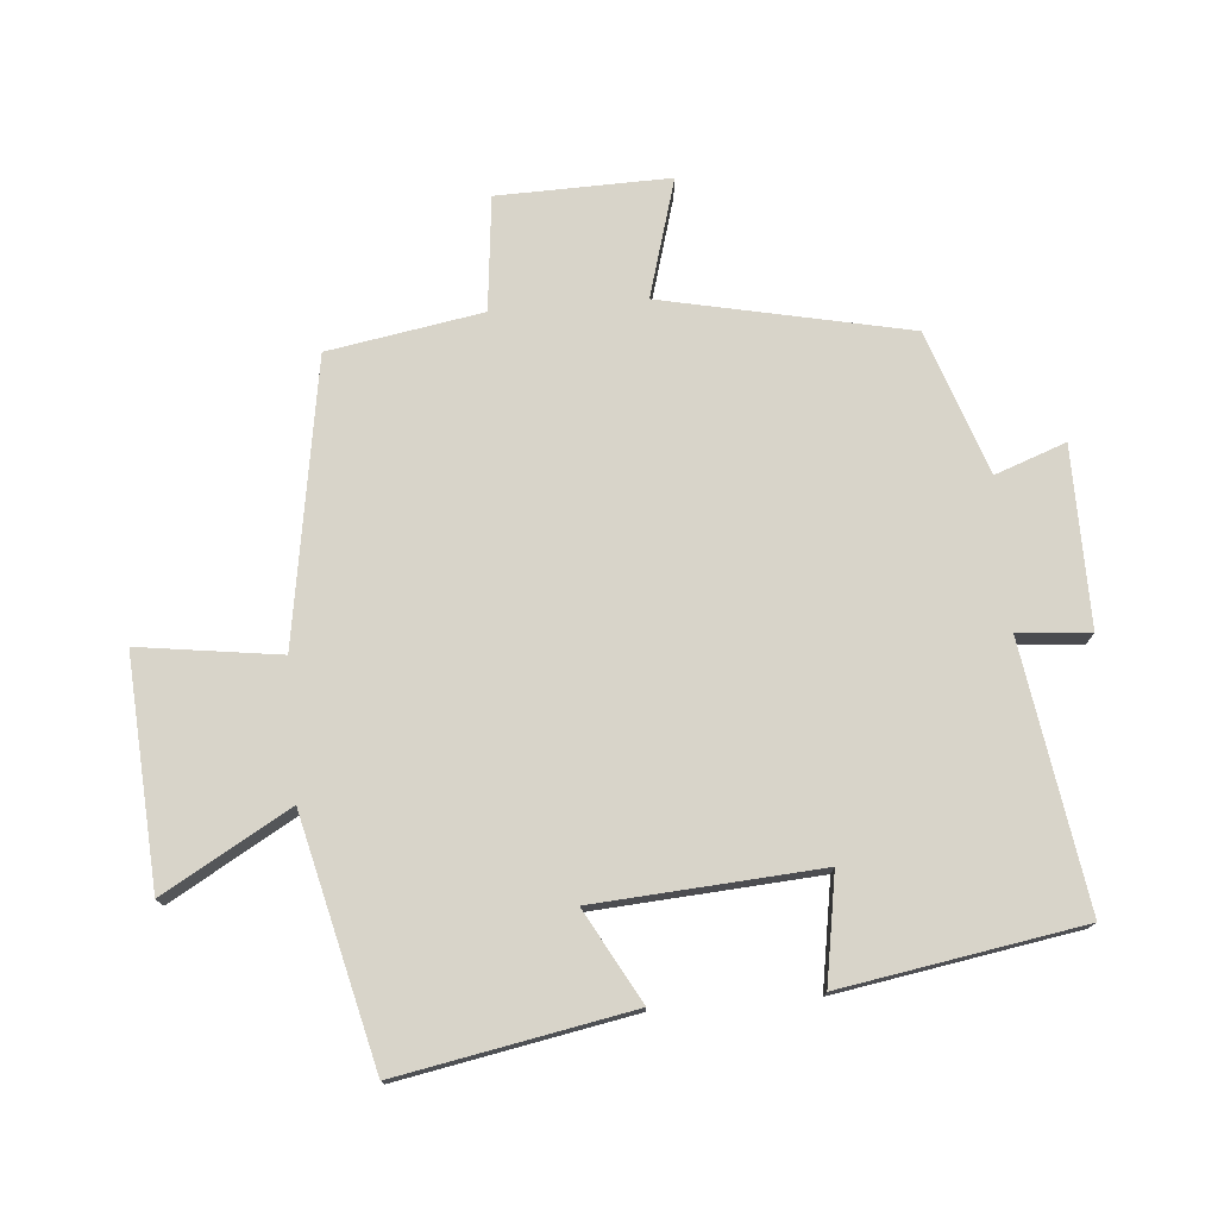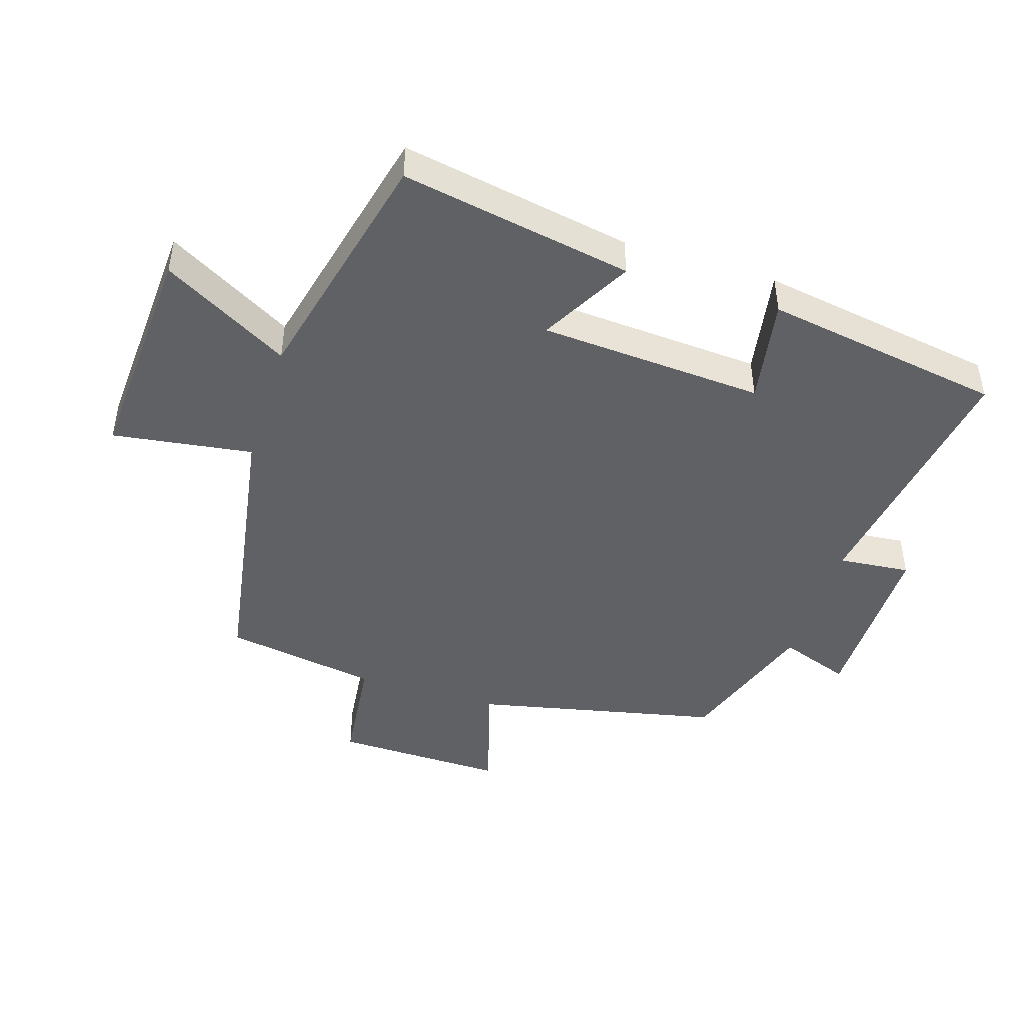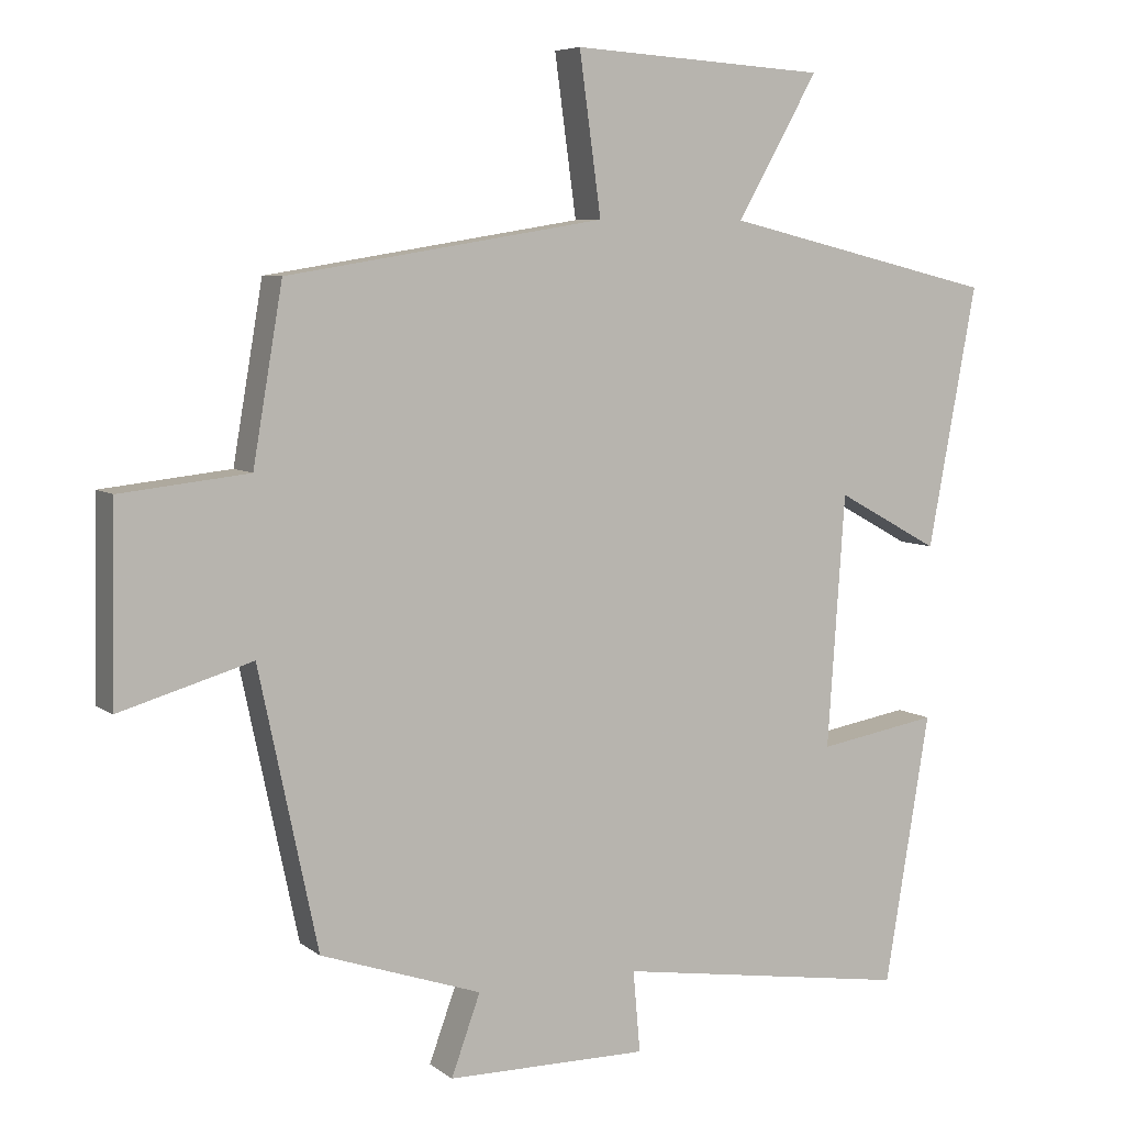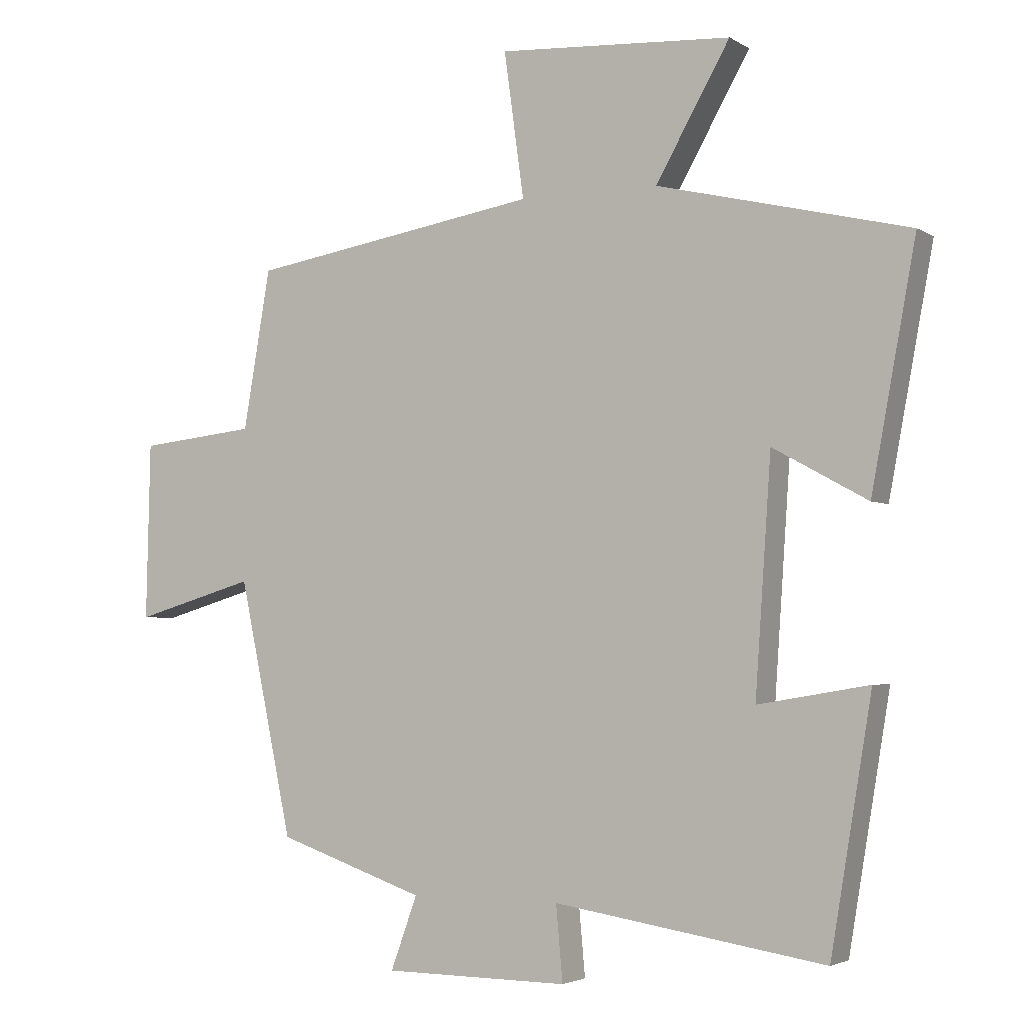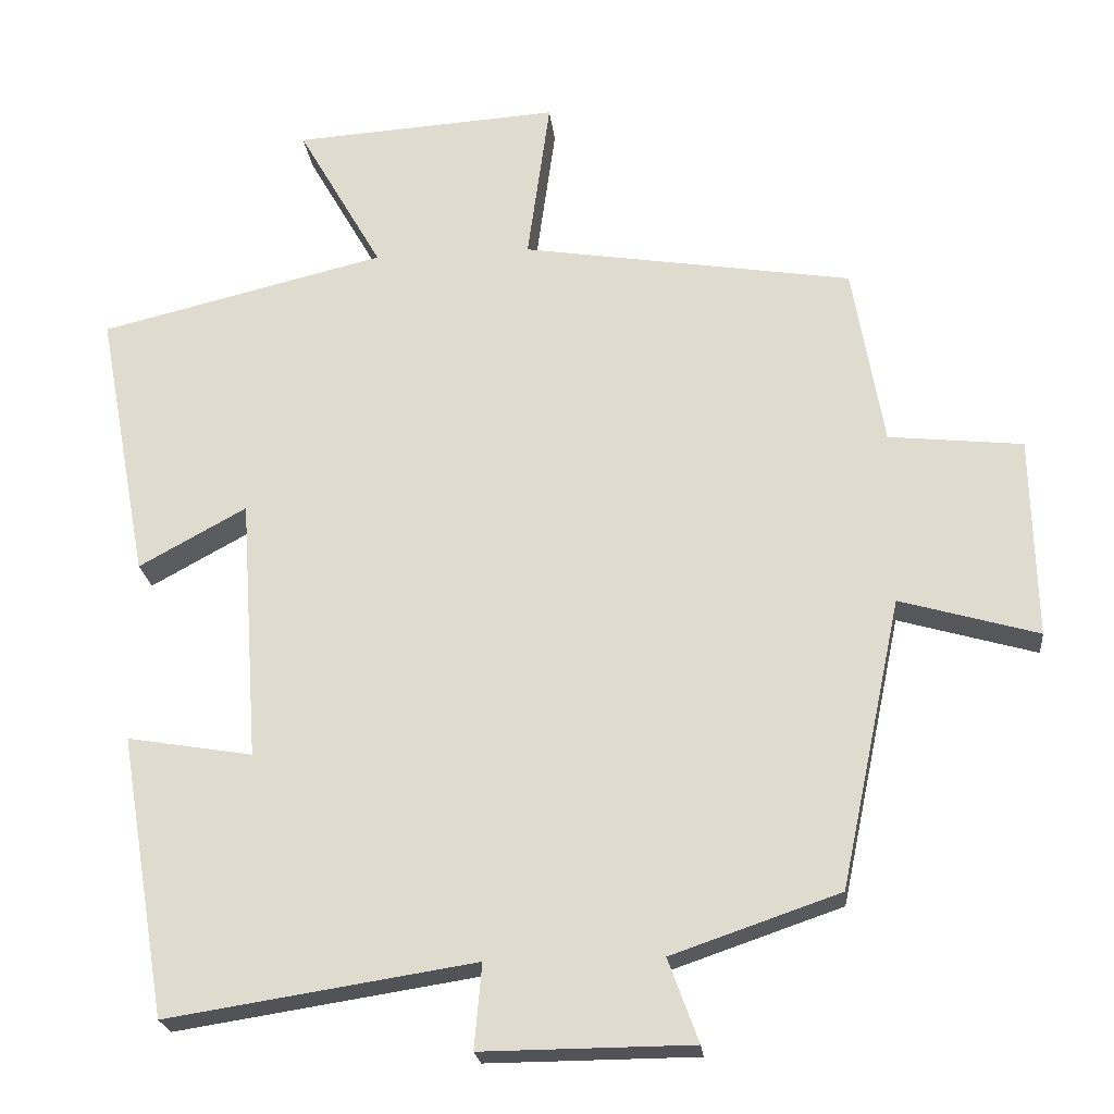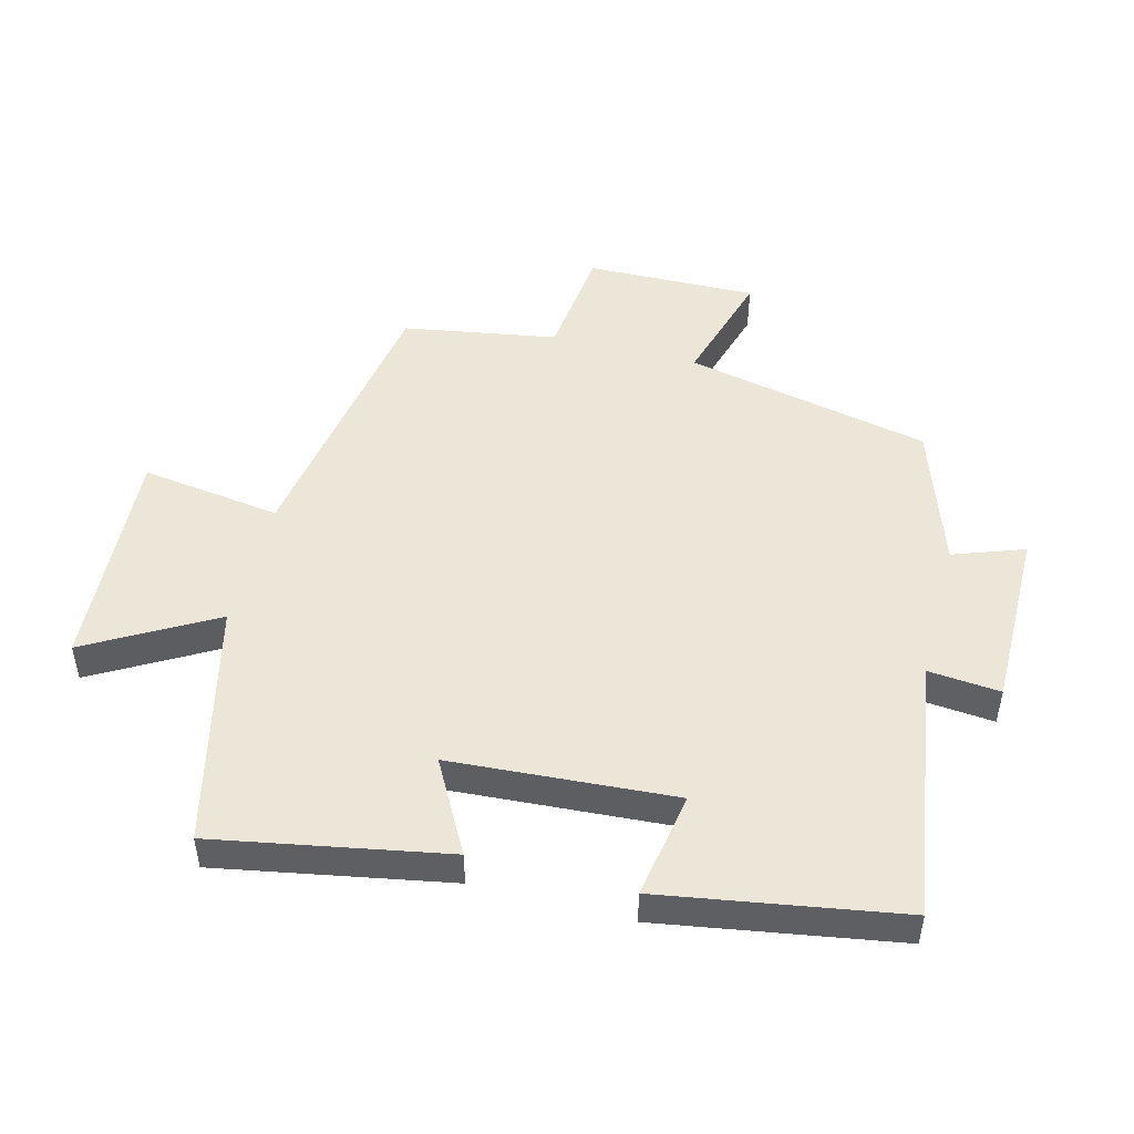
<metadata>
{"format":"obj","ext":"obj","renderer":"f3d","projection":"perspective","resolution":1024,"background":"white","views":[{"elev":75.7,"azim":85.2,"up":"+Y"},{"elev":-45.6,"azim":72.7,"up":"+Y"},{"elev":6.6,"azim":-26.9,"up":"+Z"},{"elev":-3.3,"azim":28.3,"up":"+Z"},{"elev":-22.5,"azim":-173.8,"up":"+Z"},{"elev":49.1,"azim":104.7,"up":"+Y"}]}
</metadata>
<code>
v 0.567 0.07 0.409
v 0.5 0.07 0.05
v 0.358 0.07 0.128
v 0.334 0.07 -0.22
v 0.5 0.07 -0.192
v 0.438 0.07 -0.563
v 0.031 0.07 -0.5
v 0.041 0.07 -0.612
v -0.237 0.07 -0.61
v -0.197 0.07 -0.5
v -0.419 0.07 -0.424
v -0.5 0.07 -0.042
v -0.683 0.07 -0.095
v -0.677 0.07 0.171
v -0.5 0.07 0.19
v -0.459 0.07 0.429
v -0.021 0.07 0.5
v -0.051 0.07 0.718
v 0.301 0.07 0.696
v 0.189 0.07 0.5
v 0.567 0 0.409
v 0.5 0 0.05
v 0.358 0 0.128
v 0.334 0 -0.22
v 0.5 0 -0.192
v 0.438 0 -0.563
v 0.031 0 -0.5
v 0.041 0 -0.612
v -0.237 0 -0.61
v -0.197 0 -0.5
v -0.419 0 -0.424
v -0.5 0 -0.042
v -0.683 0 -0.095
v -0.677 0 0.171
v -0.5 0 0.19
v -0.459 0 0.429
v -0.021 0 0.5
v -0.051 0 0.718
v 0.301 0 0.696
v 0.189 0 0.5
f 17 18 19 20
f 17 20 1
f 16 17 1
f 15 16 1
f 12 13 14 15
f 12 15 1
f 11 12 1
f 10 11 1
f 7 8 9 10
f 4 5 6 7
f 3 4 7 10
f 1 2 3
f 1 3 10
f 40 39 38 37
f 21 40 37
f 21 37 36
f 21 36 35
f 35 34 33 32
f 21 35 32
f 21 32 31
f 21 31 30
f 30 29 28 27
f 27 26 25 24
f 30 27 24 23
f 23 22 21
f 30 23 21
f 1 21 22 2
f 2 22 23 3
f 3 23 24 4
f 4 24 25 5
f 5 25 26 6
f 6 26 27 7
f 7 27 28 8
f 8 28 29 9
f 9 29 30 10
f 10 30 31 11
f 11 31 32 12
f 12 32 33 13
f 13 33 34 14
f 14 34 35 15
f 15 35 36 16
f 16 36 37 17
f 17 37 38 18
f 18 38 39 19
f 19 39 40 20
f 20 40 21 1

</code>
